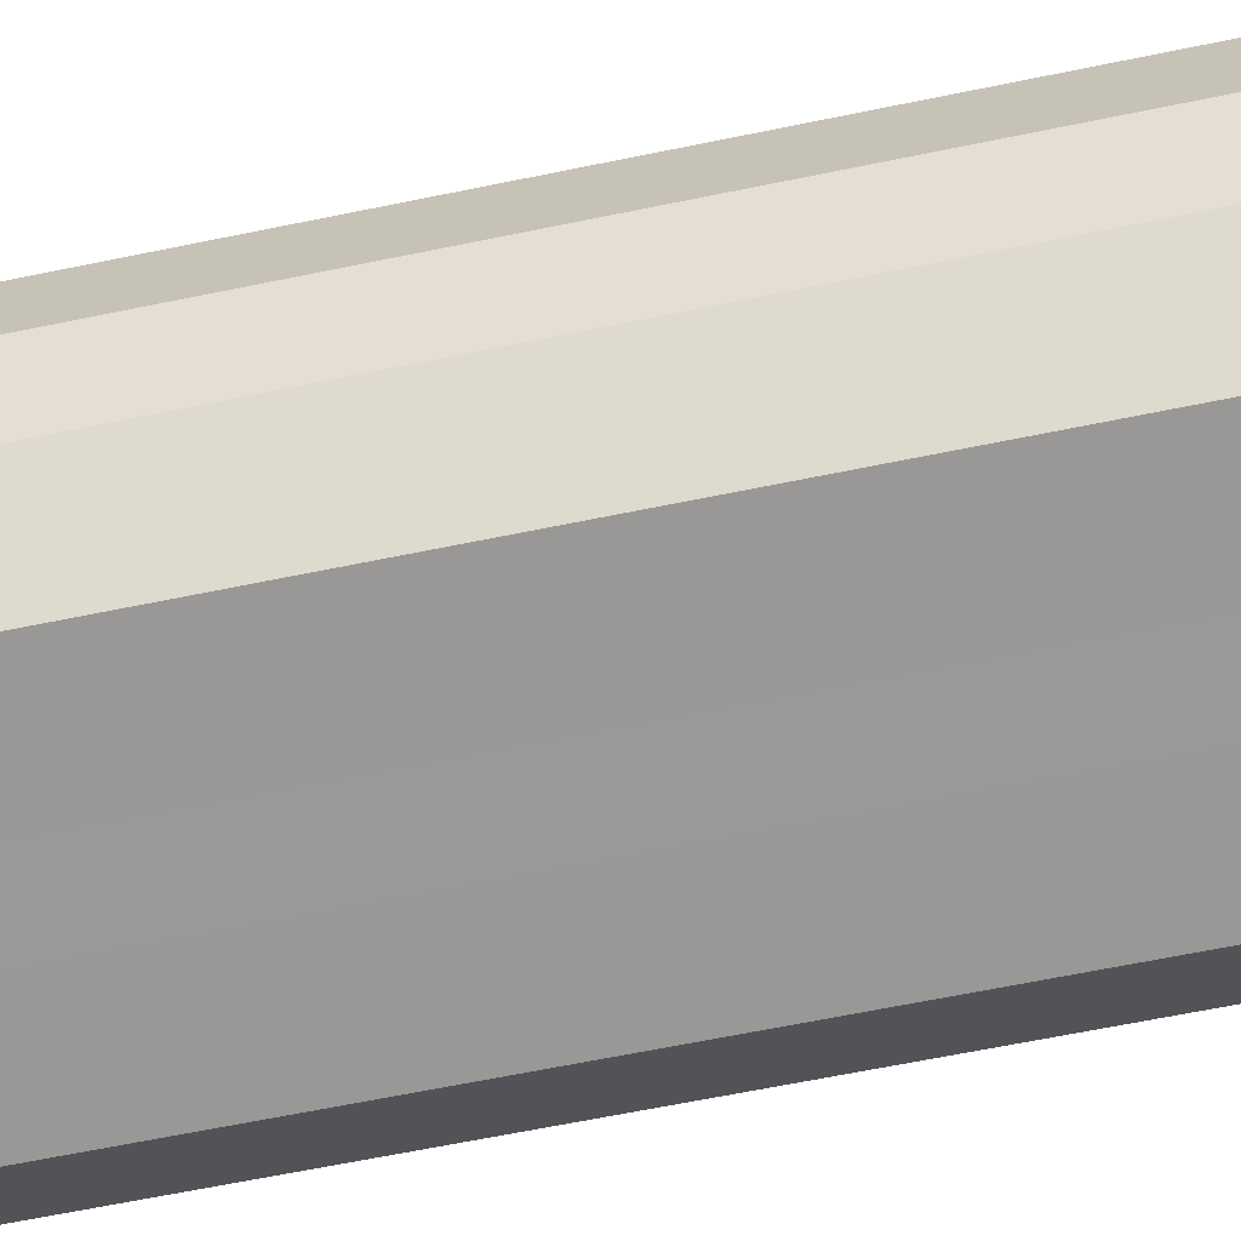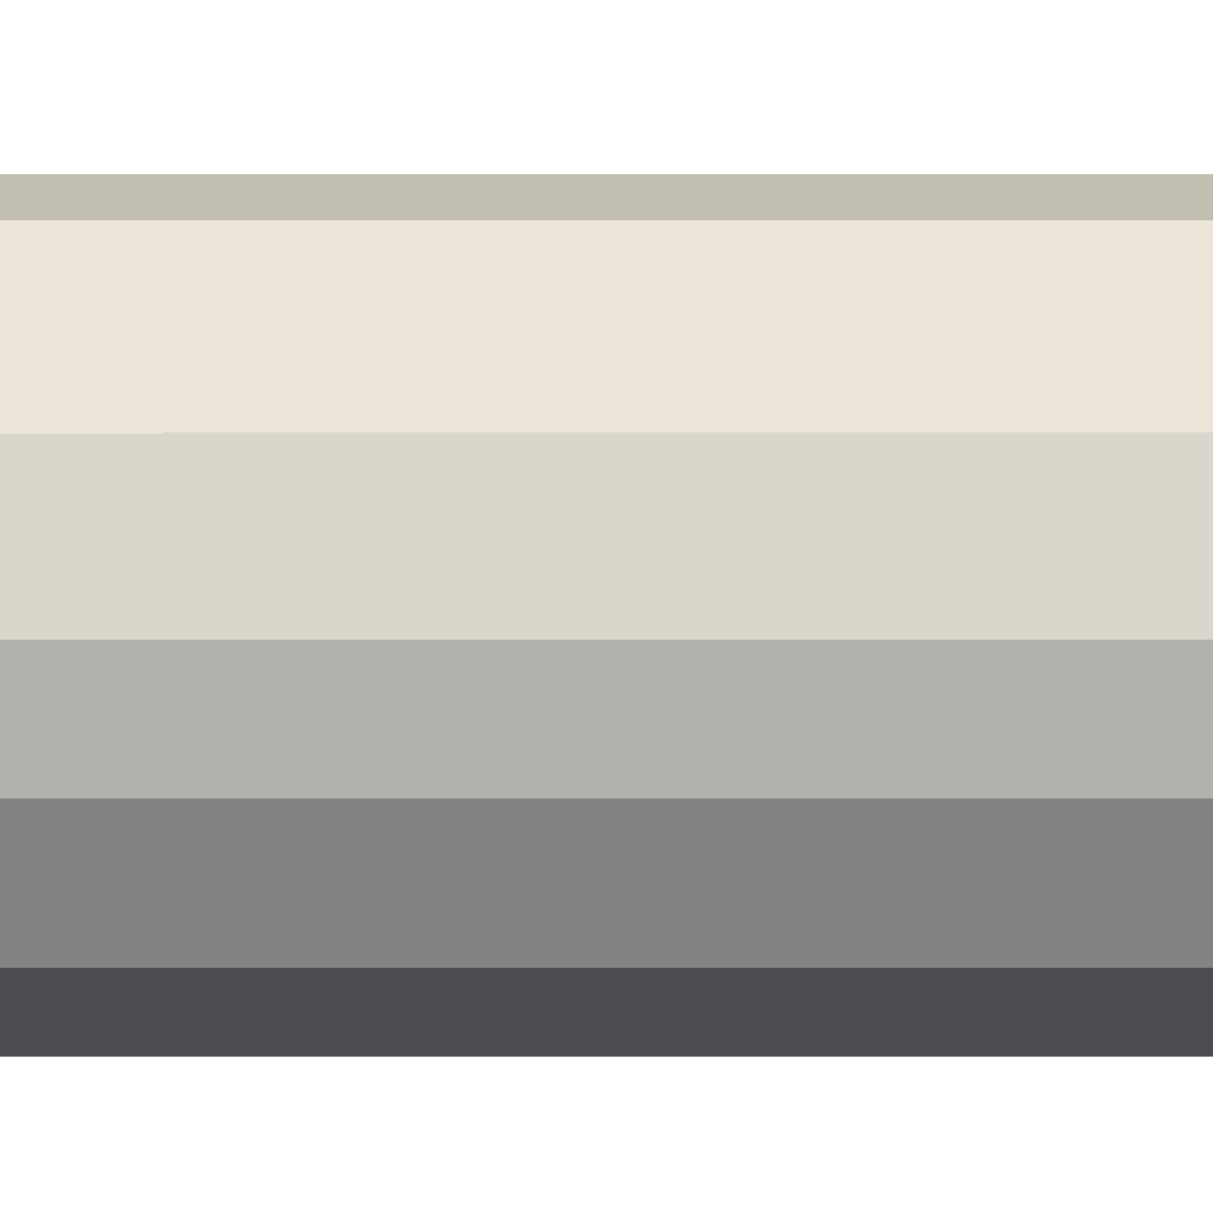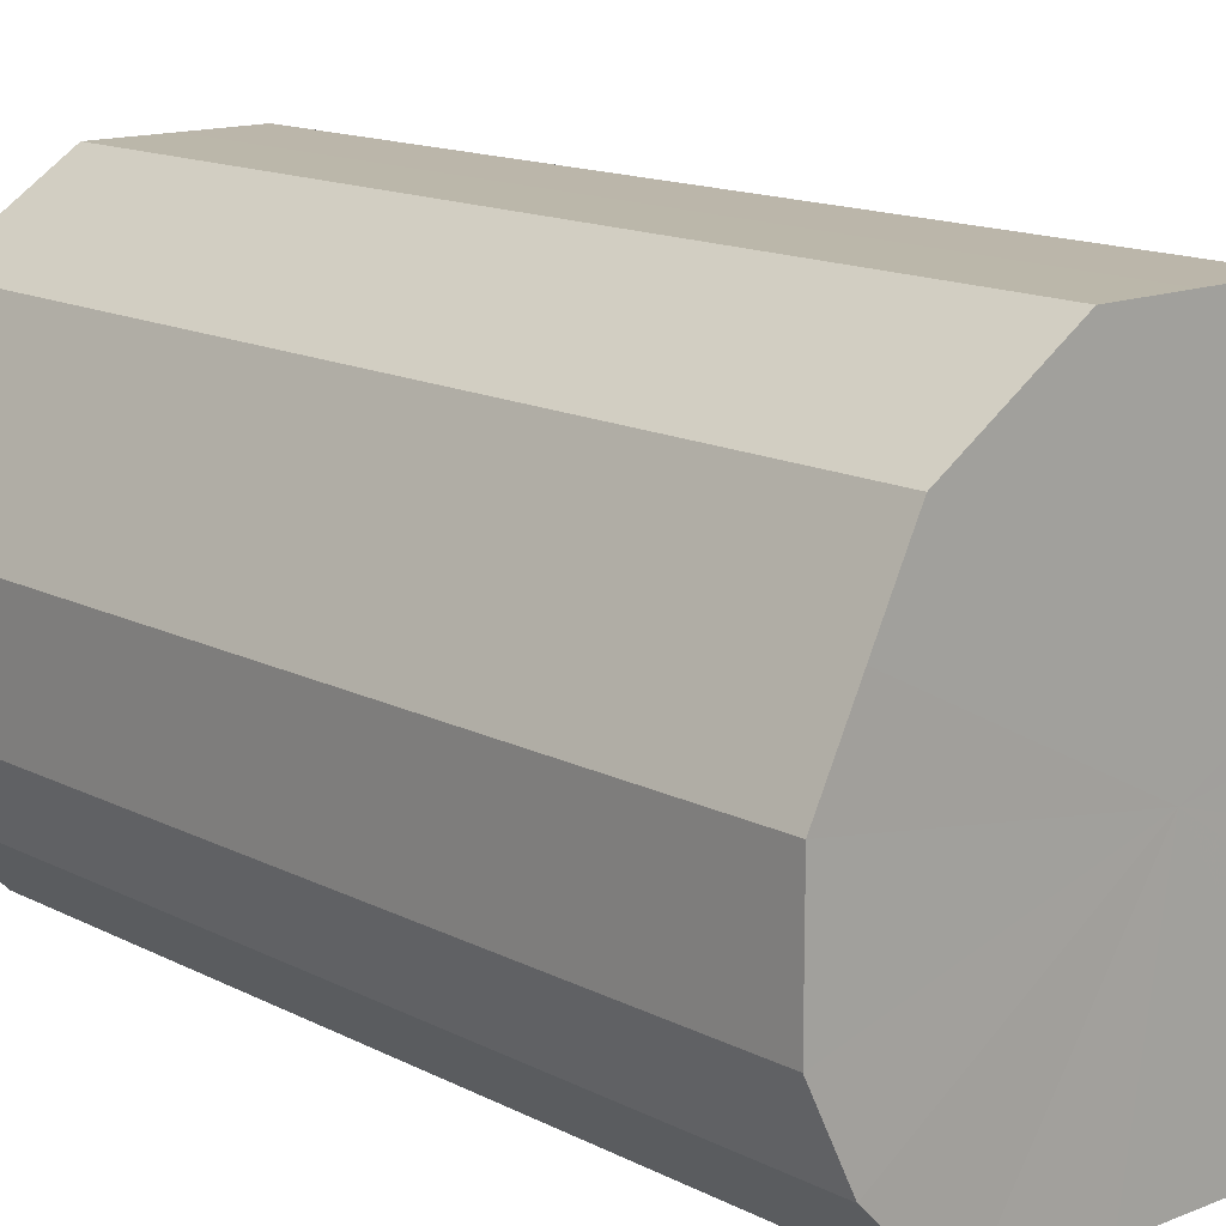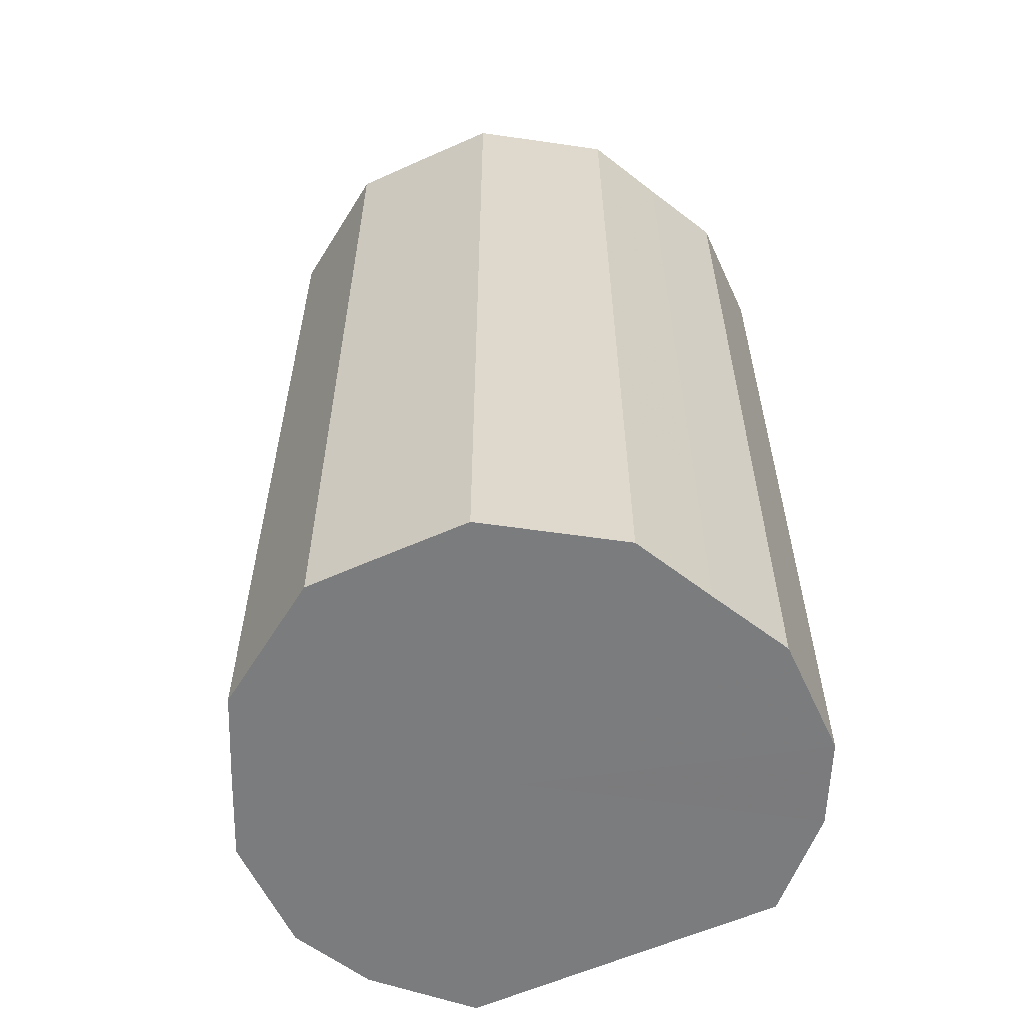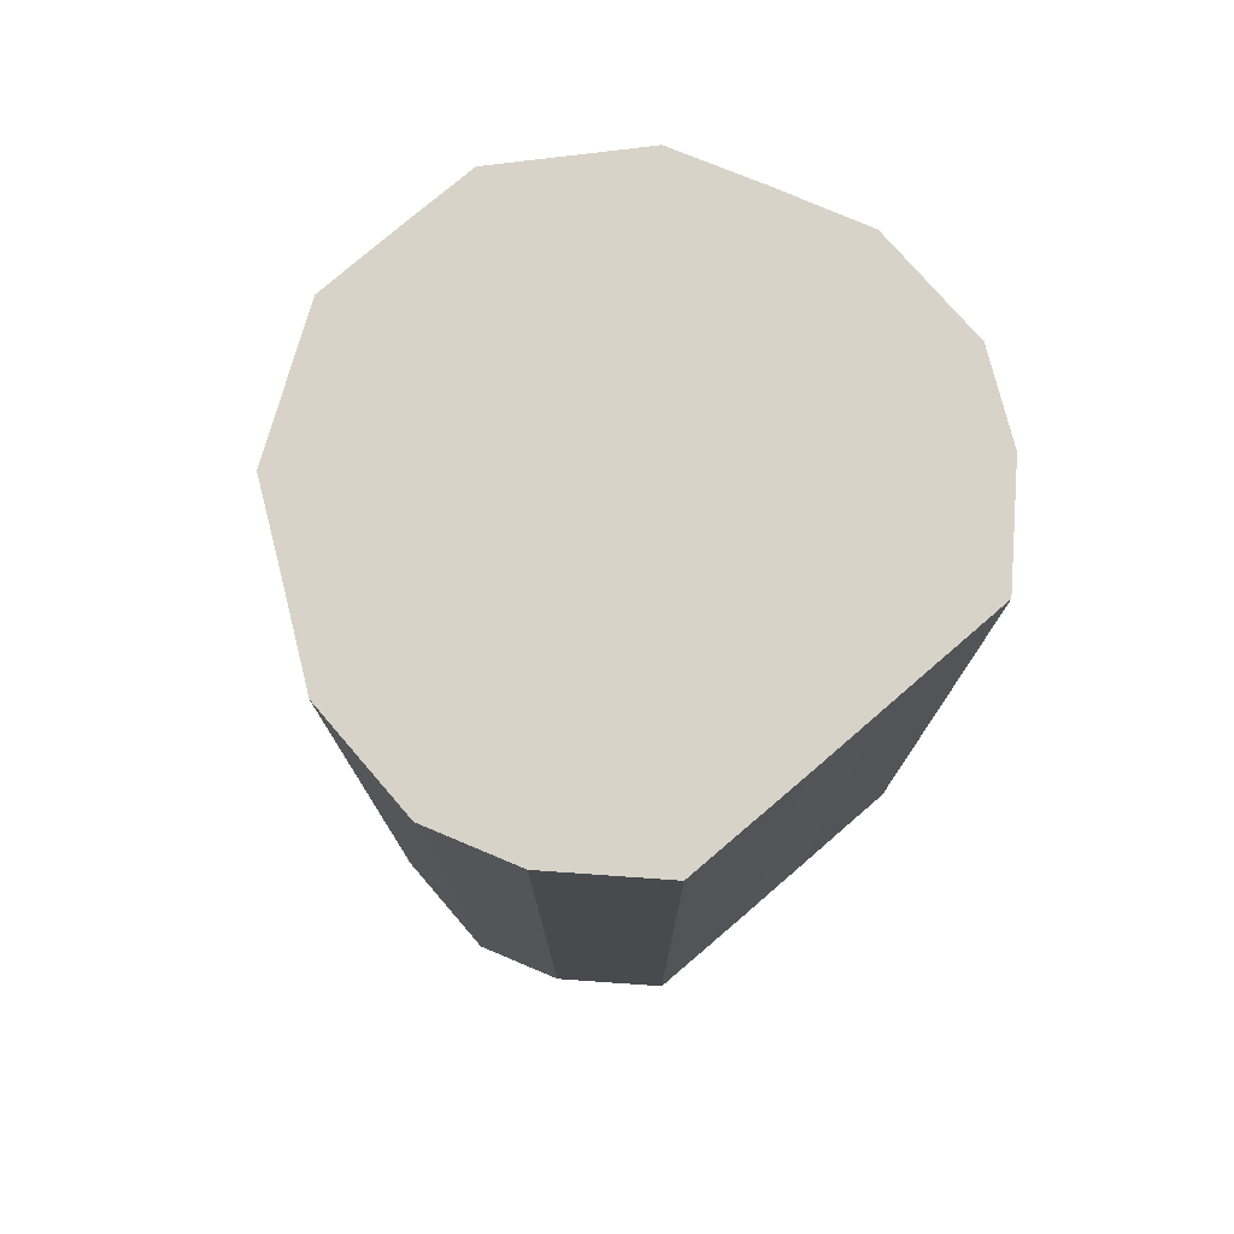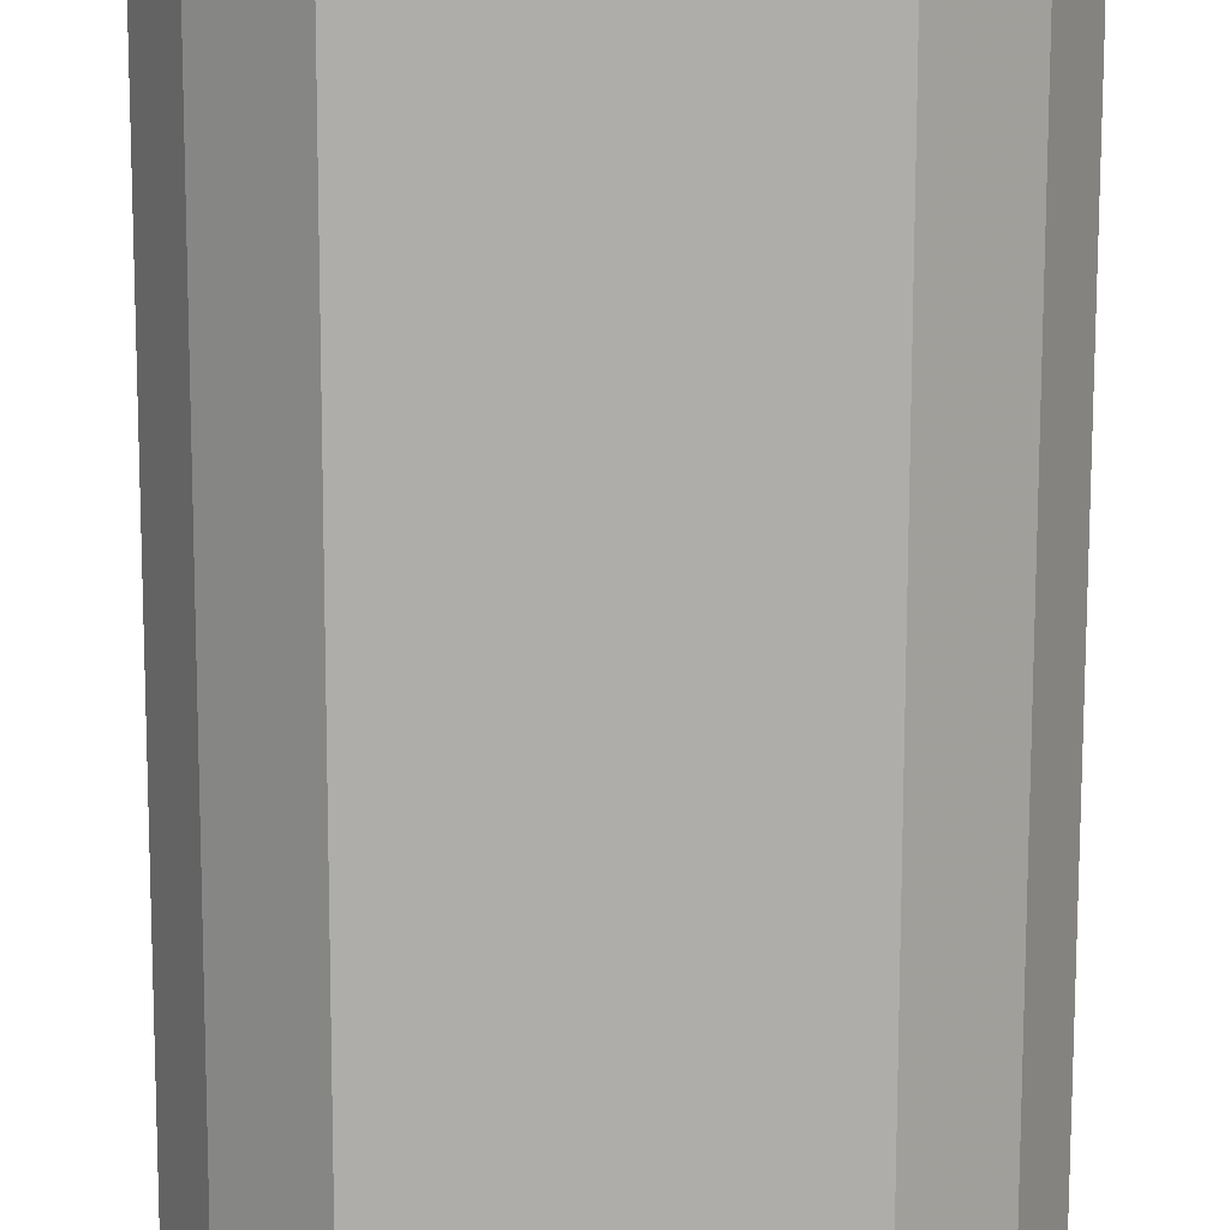
<metadata>
{"format":"obj","ext":"obj","renderer":"f3d","projection":"perspective","resolution":1024,"background":"white","views":[{"elev":-68.6,"azim":101.4,"up":"+Y"},{"elev":-16.0,"azim":-89.9,"up":"+Y"},{"elev":14.1,"azim":138.5,"up":"+Y"},{"elev":-58.6,"azim":-155.1,"up":"+Z"},{"elev":76.9,"azim":-40.7,"up":"+Z"},{"elev":-77.4,"azim":179.9,"up":"+Y"}]}
</metadata>
<code>
o 26081
v 2228 1862 14.33
v 2228 1862 14.33
v 2228 1862 14.56
v 2228 1862 14.33
v 2228 1862 14.56
v 2228 1862 14.33
v 2228 1862 14.56
v 2228 1862 14.33
v 2228 1862 14.56
v 2228 1862 14.33
v 2228 1862 14.56
v 2228 1862 14.33
v 2228 1862 14.56
v 2228 1862 14.33
v 2228 1862 14.56
v 2228 1862 14.33
v 2228 1862 14.56
v 2228 1862 14.33
v 2228 1862 14.56
v 2228 1862 14.33
v 2228 1862 14.56
v 2228 1862 14.33
v 2228 1862 14.56
v 2228 1862 14.33
v 2228 1862 14.56
v 2228 1862 14.33
v 2228 1862 14.56
v 2228 1862 14.33
v 2228 1862 14.56
v 2228 1862 14.33
v 2228 1862 14.56
v 2228 1862 14.33
v 2228 1862 14.56
v 2228 1862 14.56
v 2228 1862 14.56
v 2228 1862 14.33
v 2228 1862 14.56
v 2228 1862 14.33
v 2228 1862 14.56
v 2228 1862 14.56
v 2228 1862 14.33
v 2228 1862 14.56
v 2228 1862 14.33
v 2228 1862 14.33
v 2228 1862 14.56
v 2228 1862 14.56
v 2228 1862 14.33
v 2228 1862 14.56
v 2228 1862 14.33
v 2228 1862 14.33
v 2228 1862 14.56
v 2228 1862 14.56
v 2228 1862 14.33
v 2228 1862 14.56
v 2228 1862 14.33
v 2228 1862 14.33
v 2228 1862 14.56
v 2228 1862 14.56
v 2228 1862 14.33
v 2228 1862 14.56
v 2228 1862 14.33
v 2228 1862 14.33
v 2228 1862 14.56
v 2228 1862 14.56
v 2228 1862 14.33
v 2228 1862 14.56
v 2228 1862 14.33
v 2228 1862 14.33
v 2228 1862 14.33
v 2228 1862 14.33
v 2228 1862 14.33
v 2228 1862 14.33
v 2228 1862 14.33
v 2228 1862 14.33
v 2228 1862 14.33
v 2228 1862 14.33
v 2228 1862 14.33
v 2228 1862 14.33
v 2228 1862 14.33
v 2228 1862 14.33
v 2228 1862 14.33
v 2228 1862 14.33
v 2228 1862 14.33
v 2228 1862 14.33
v 2228 1862 14.33
v 2228 1862 14.33
v 2228 1862 14.56
v 2228 1862 14.56
v 2228 1862 14.56
v 2228 1862 14.56
v 2228 1862 14.56
v 2228 1862 14.56
v 2228 1862 14.56
v 2228 1862 14.56
v 2228 1862 14.56
v 2228 1862 14.56
v 2228 1862 14.56
v 2228 1862 14.56
v 2228 1862 14.56
v 2228 1862 14.56
v 2228 1862 14.56
v 2228 1862 14.56
v 2228 1862 14.56
v 2228 1862 14.56
f 1 2 3
f 2 4 5
f 6 1 7
f 4 8 9
f 10 6 11
f 8 12 13
f 14 10 15
f 12 16 17
f 18 14 19
f 16 20 21
f 22 18 23
f 20 24 25
f 26 22 27
f 24 28 29
f 30 26 31
f 28 32 33
f 32 30 34
f 35 36 37
f 37 38 39
f 40 41 35
f 42 43 40
f 39 44 45
f 46 47 42
f 48 49 46
f 45 50 51
f 52 53 48
f 54 55 52
f 51 56 57
f 58 59 54
f 60 61 58
f 57 62 63
f 64 65 60
f 66 67 64
f 63 68 66
f 69 70 71
f 69 72 70
f 69 71 73
f 69 74 72
f 69 73 75
f 69 76 74
f 69 75 77
f 69 78 76
f 69 77 79
f 69 80 78
f 69 79 81
f 69 82 80
f 69 81 83
f 69 84 82
f 69 83 85
f 69 86 84
f 69 85 86
f 87 88 89
f 87 90 88
f 87 89 91
f 87 92 90
f 87 91 93
f 87 94 92
f 87 93 95
f 87 96 94
f 87 95 97
f 87 98 96
f 87 97 99
f 87 100 98
f 87 99 101
f 87 102 100
f 87 101 103
f 87 104 102
f 87 103 104

</code>
